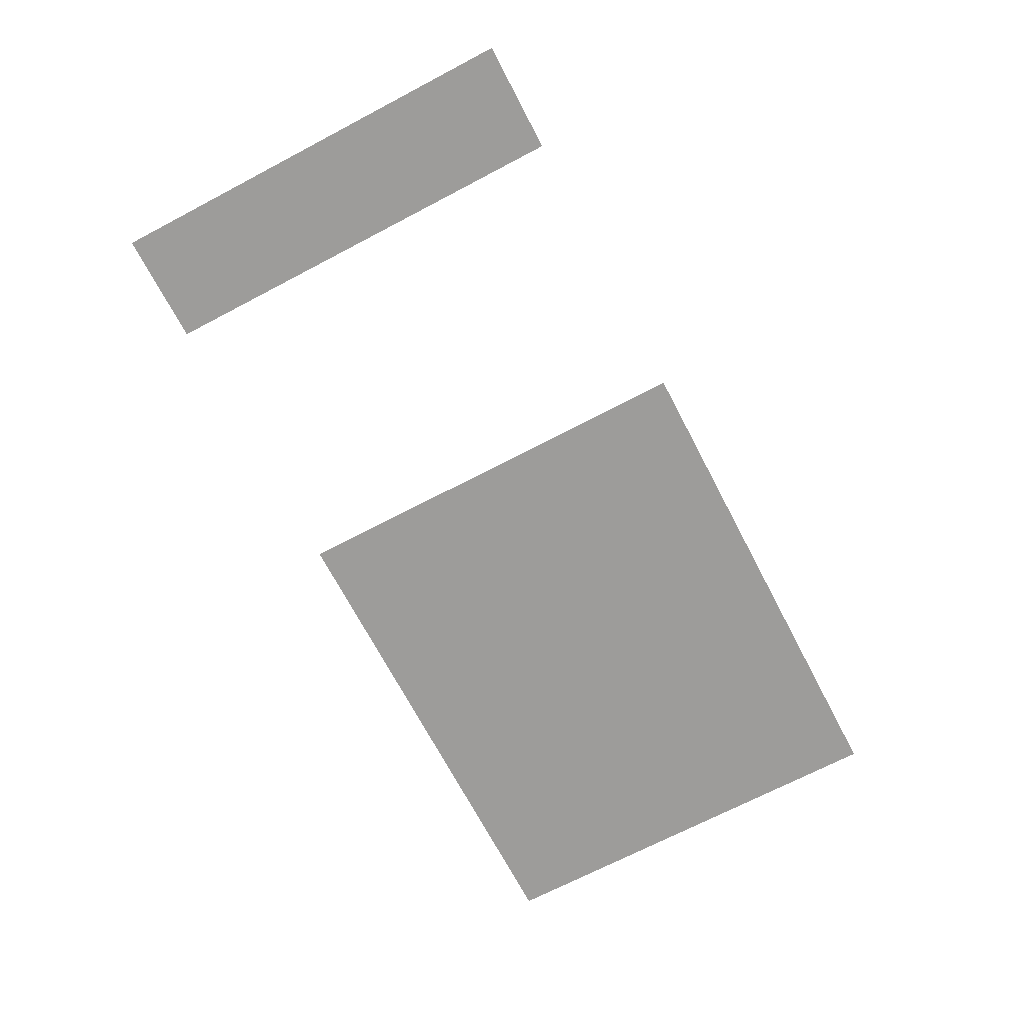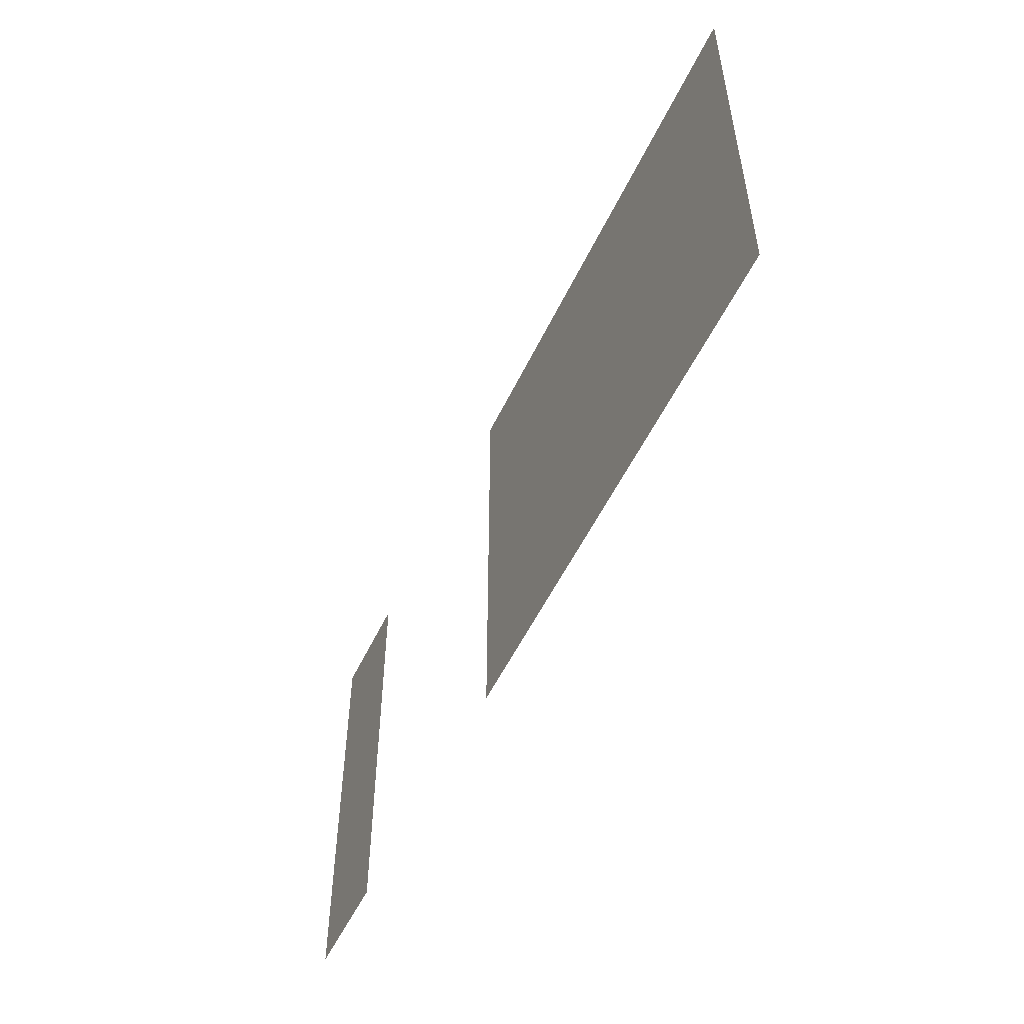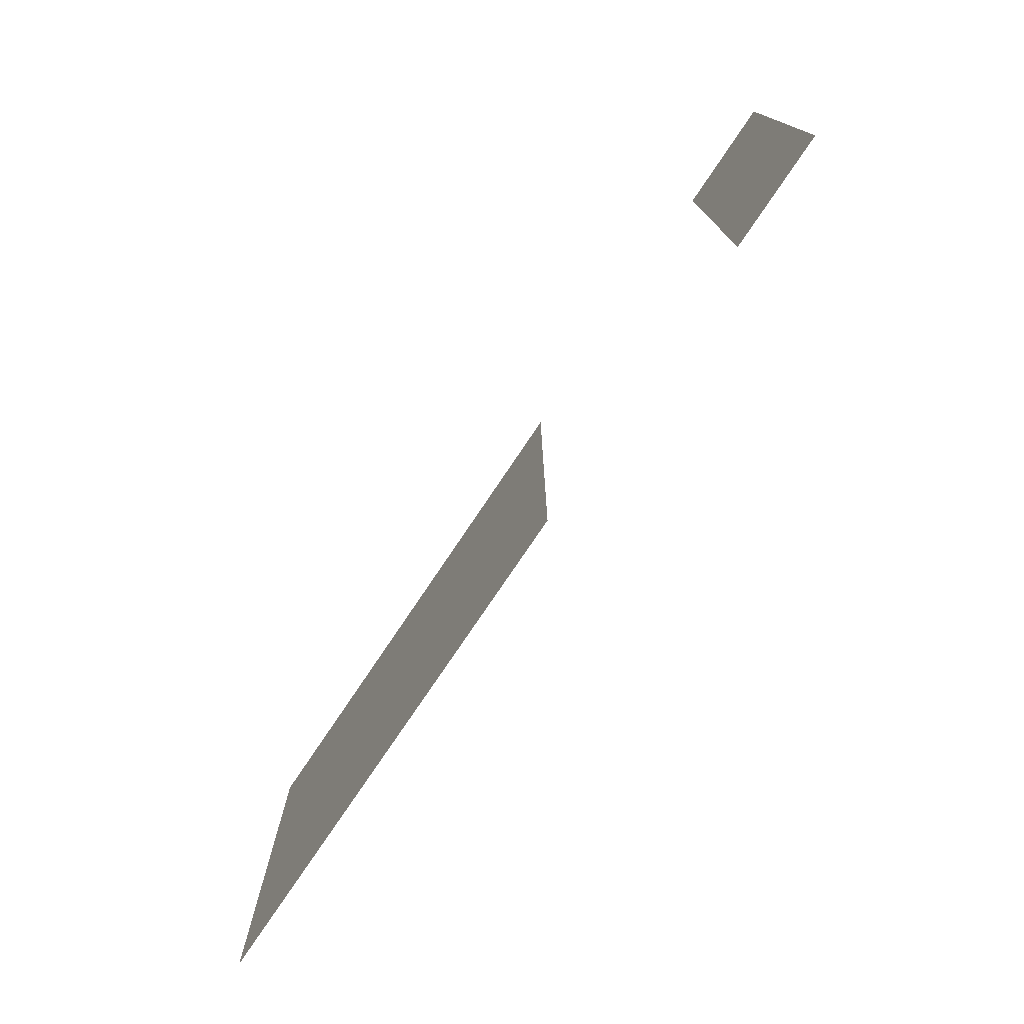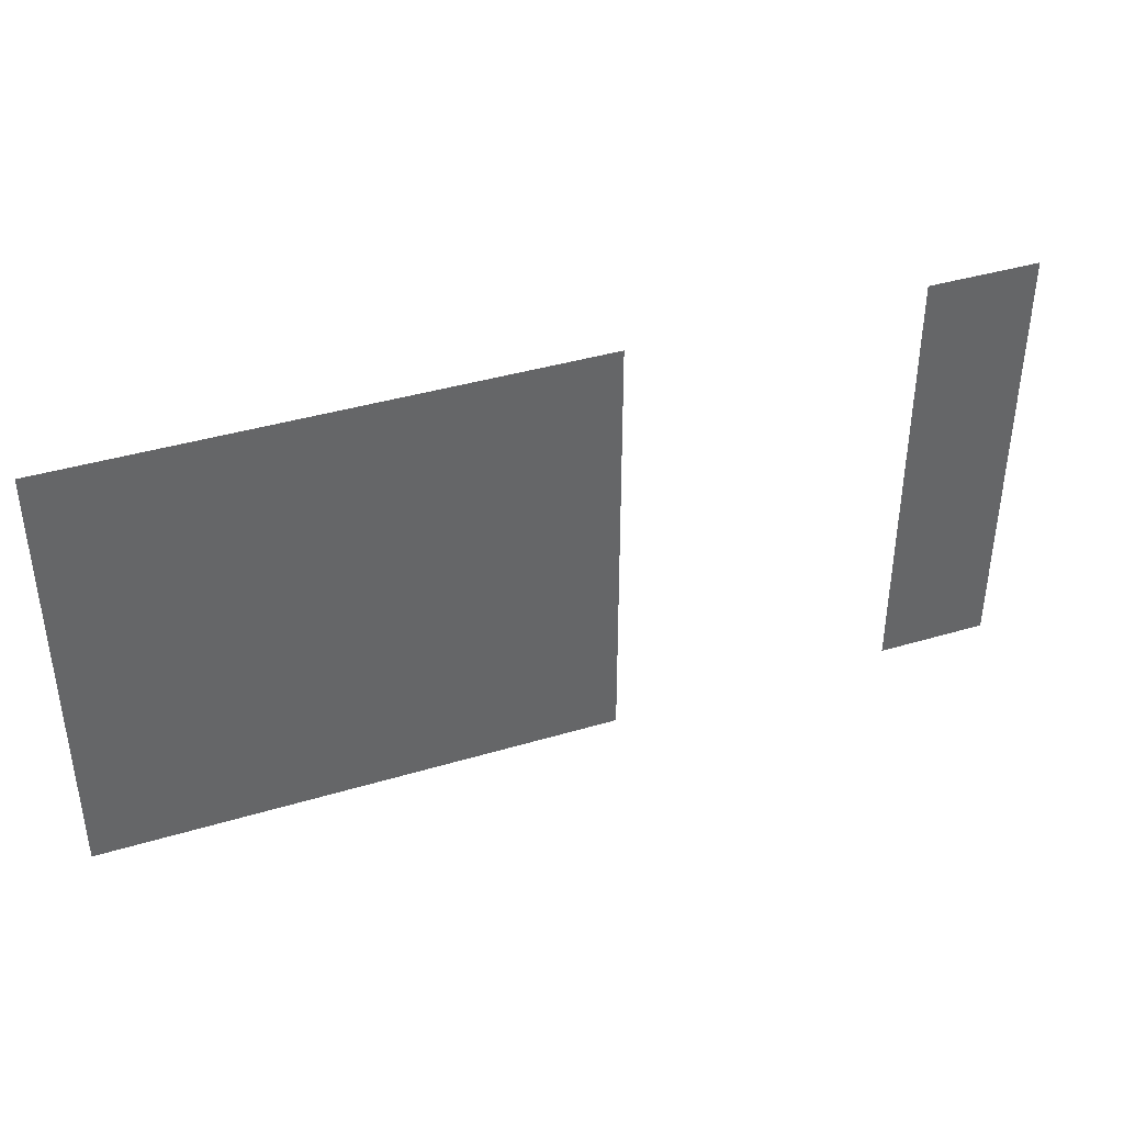
<metadata>
{"format":"obj","ext":"obj","renderer":"f3d","projection":"perspective","resolution":1024,"background":"white","views":[{"elev":-70.1,"azim":117.7,"up":"+Z"},{"elev":-52.9,"azim":-114.9,"up":"+Y"},{"elev":-75.9,"azim":56.2,"up":"+Y"},{"elev":39.7,"azim":-20.4,"up":"+Y"}]}
</metadata>
<code>
v 472 2428 -3678
v 472 2320 -3678
v 600 2320 -3678
v 600 2428 -3678
v 472 2428 -3678
v 600 2320 -3678
v 672 2428 -3678
v 672 2320 -3678
v 700 2320 -3678
v 700 2428 -3678
v 672 2428 -3678
v 700 2320 -3678
f 1 2 3
f 4 5 6
f 7 8 9
f 10 11 12

</code>
